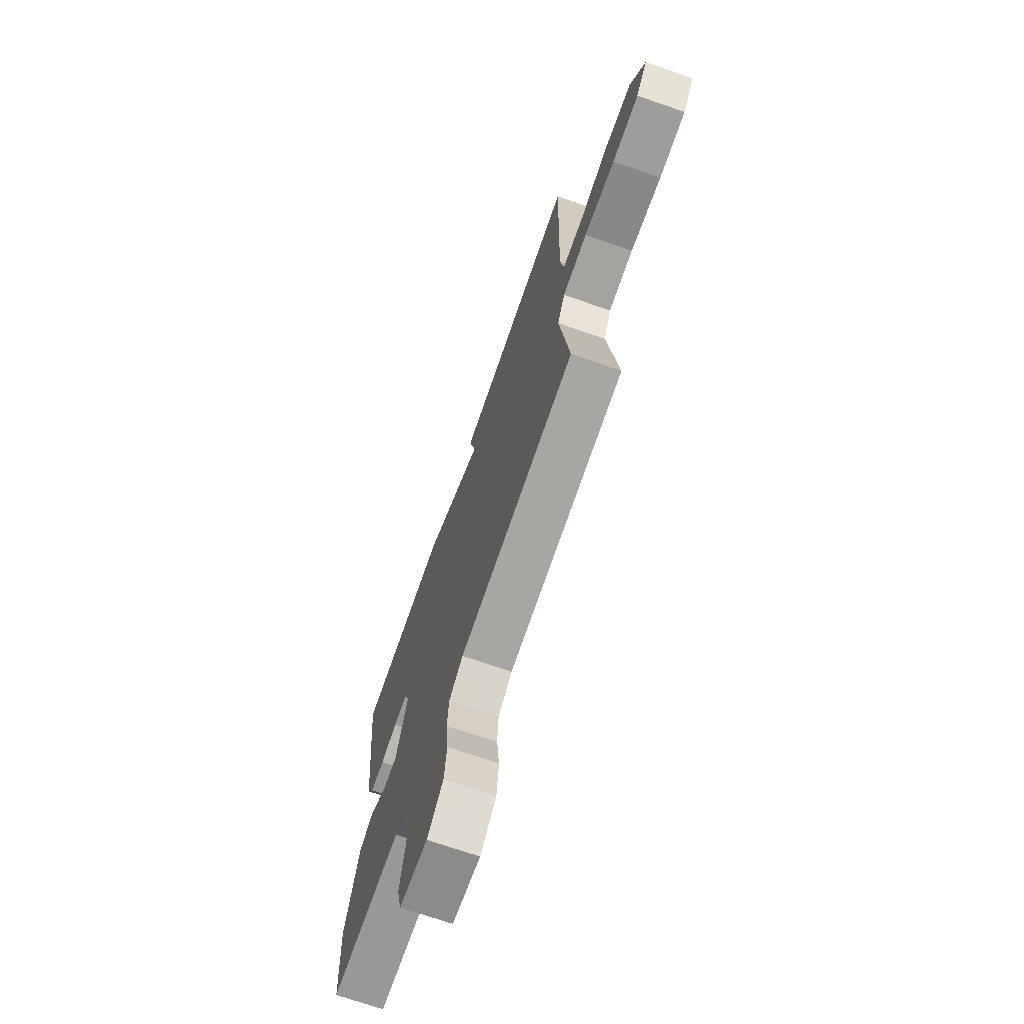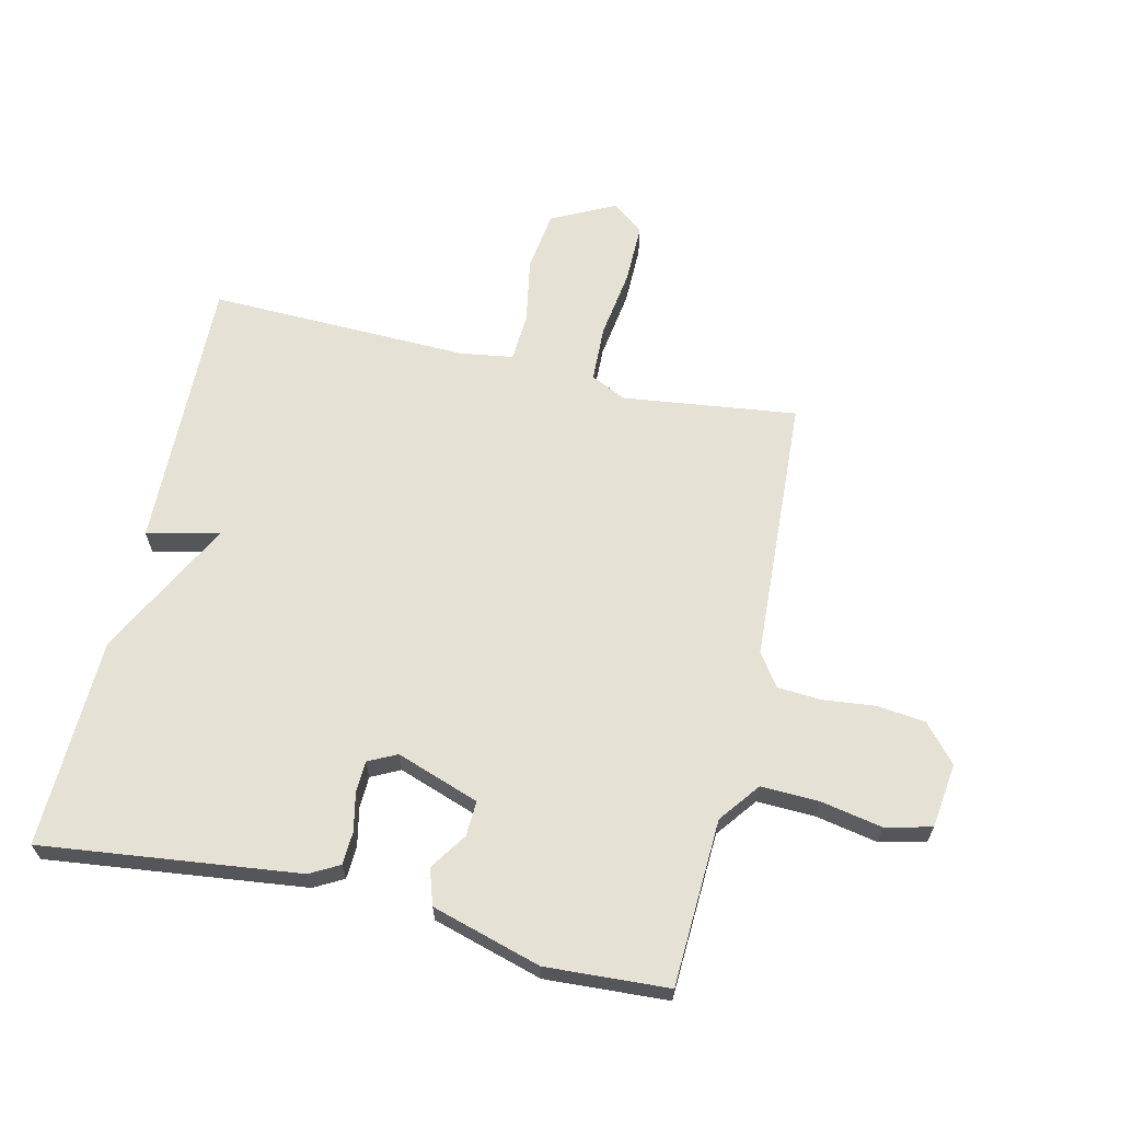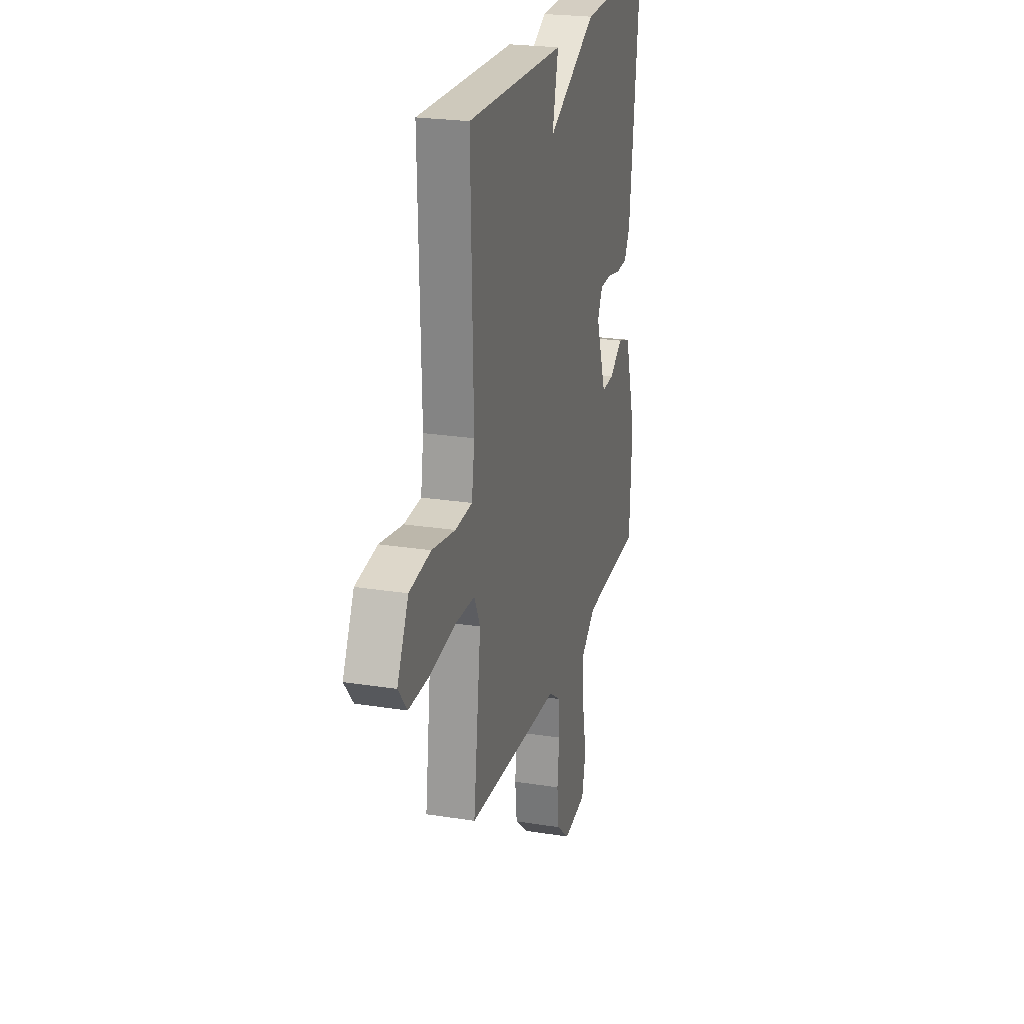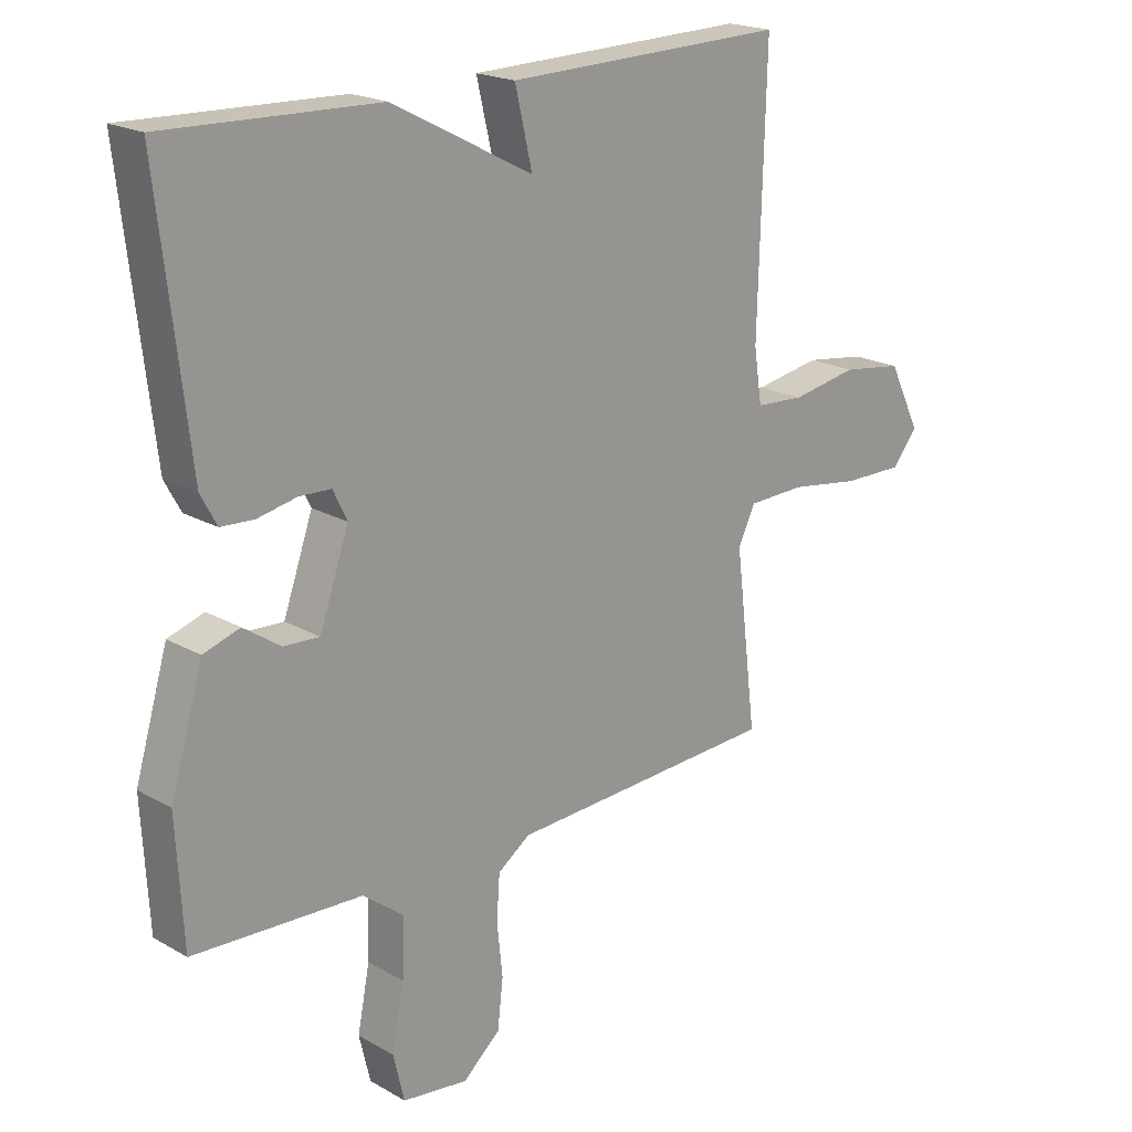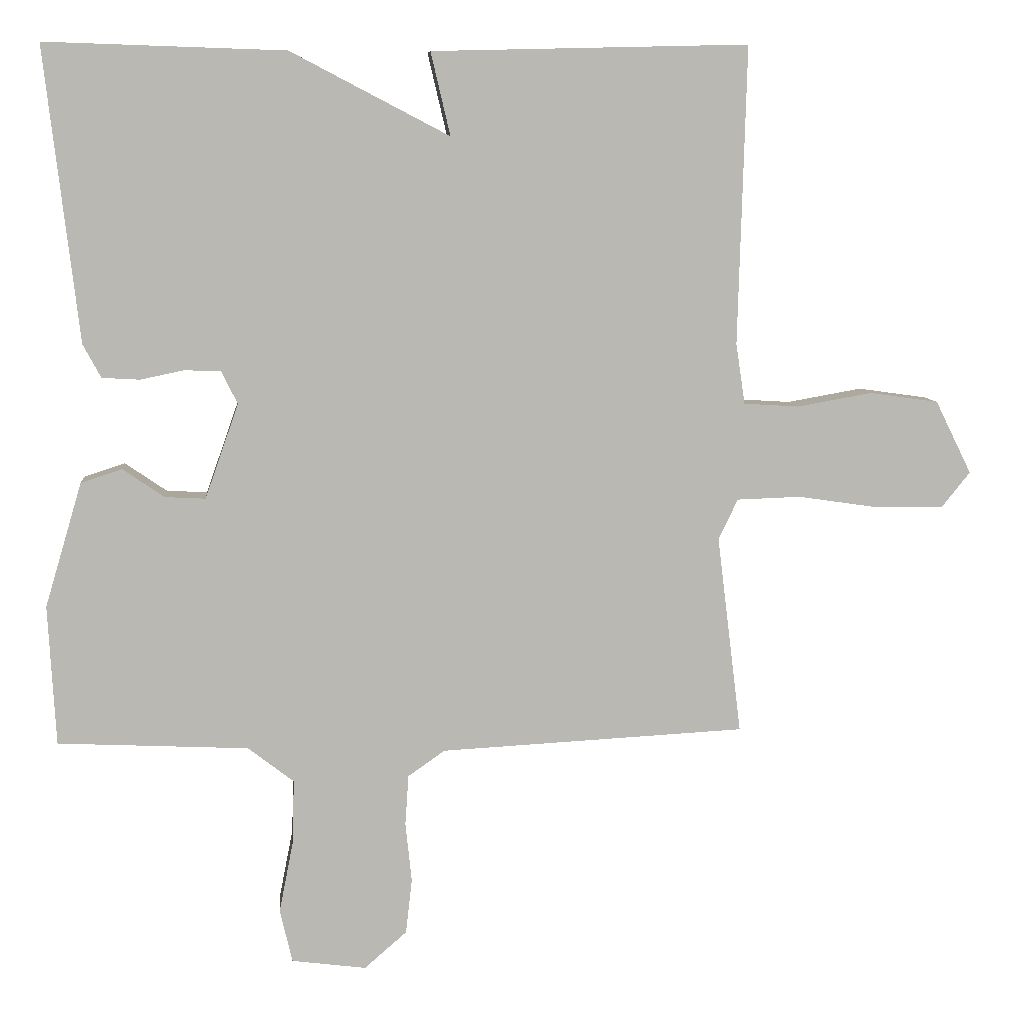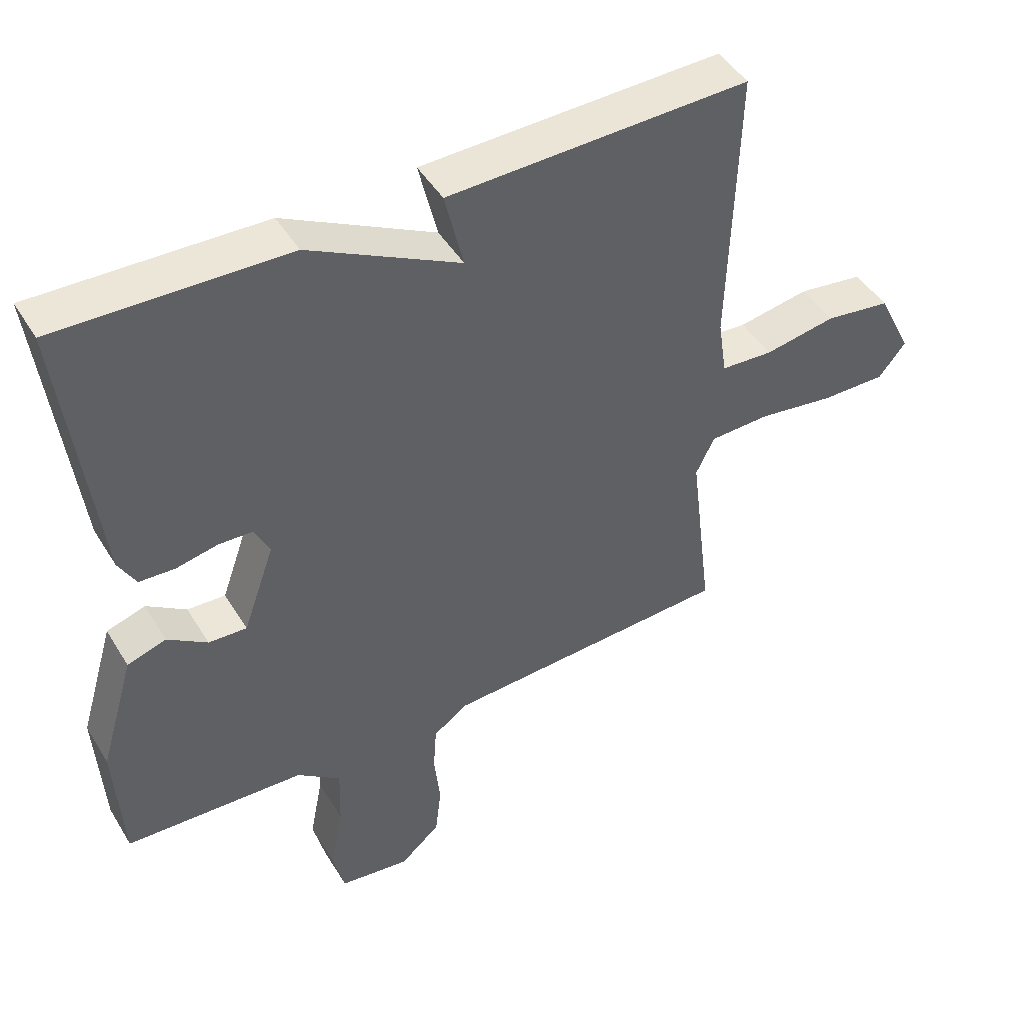
<metadata>
{"format":"obj","ext":"obj","renderer":"f3d","projection":"perspective","resolution":1024,"background":"white","views":[{"elev":-71.1,"azim":-109.1,"up":"+Z"},{"elev":64.4,"azim":102.9,"up":"+Y"},{"elev":23.7,"azim":-75.1,"up":"+Z"},{"elev":20.0,"azim":136.3,"up":"+Z"},{"elev":8.0,"azim":174.7,"up":"+Z"},{"elev":46.4,"azim":150.2,"up":"+Z"}]}
</metadata>
<code>
v -0.5 0.07 -0.5
v -0.465 0.07 -0.214
v -0.493 0.07 -0.156
v -0.585 0.07 -0.153
v -0.7 0.07 -0.17
v -0.798 0.07 -0.171
v -0.839 0.07 -0.12
v -0.787 0.07 -0.015
v -0.688 0.07 -0.001
v -0.58 0.07 -0.02
v -0.501 0.07 -0.015
v -0.488 0.07 0.072
v -0.5 0.07 0.5
v -0.045 0.07 0.489
v -0.073 0.07 0.37
v 0.155 0.07 0.489
v 0.5 0.07 0.5
v 0.451 0.07 0.078
v 0.425 0.07 0.03
v 0.371 0.07 0.027
v 0.308 0.07 0.04
v 0.256 0.07 0.038
v 0.233 0.07 -0.009
v 0.281 0.07 -0.145
v 0.339 0.07 -0.142
v 0.399 0.07 -0.101
v 0.458 0.07 -0.12
v 0.511 0.07 -0.299
v 0.5 0.07 -0.5
v 0.226 0.07 -0.513
v 0.16 0.07 -0.564
v 0.163 0.07 -0.658
v 0.183 0.07 -0.76
v 0.165 0.07 -0.836
v 0.058 0.07 -0.85
v -0.003 0.07 -0.797
v -0.012 0.07 -0.718
v -0.003 0.07 -0.632
v -0.008 0.07 -0.56
v -0.061 0.07 -0.523
v -0.5 0 -0.5
v -0.465 0 -0.214
v -0.493 0 -0.156
v -0.585 0 -0.153
v -0.7 0 -0.17
v -0.798 0 -0.171
v -0.839 0 -0.12
v -0.787 0 -0.015
v -0.688 0 -0.001
v -0.58 0 -0.02
v -0.501 0 -0.015
v -0.488 0 0.072
v -0.5 0 0.5
v -0.045 0 0.489
v -0.073 0 0.37
v 0.155 0 0.489
v 0.5 0 0.5
v 0.451 0 0.078
v 0.425 0 0.03
v 0.371 0 0.027
v 0.308 0 0.04
v 0.256 0 0.038
v 0.233 0 -0.009
v 0.281 0 -0.145
v 0.339 0 -0.142
v 0.399 0 -0.101
v 0.458 0 -0.12
v 0.511 0 -0.299
v 0.5 0 -0.5
v 0.226 0 -0.513
v 0.16 0 -0.564
v 0.163 0 -0.658
v 0.183 0 -0.76
v 0.165 0 -0.836
v 0.058 0 -0.85
v -0.003 0 -0.797
v -0.012 0 -0.718
v -0.003 0 -0.632
v -0.008 0 -0.56
v -0.061 0 -0.523
f 36 37 38
f 35 36 38
f 34 35 38
f 33 34 38
f 32 33 38
f 31 32 38 39
f 30 31 39 40
f 29 30 40
f 28 29 40
f 27 28 40
f 26 27 40
f 25 26 40
f 19 20 21
f 18 19 21
f 17 18 21
f 16 17 21
f 15 16 21
f 15 21 22
f 12 13 14 15
f 15 22 23
f 12 15 23
f 11 12 23
f 8 9 10
f 7 8 10
f 6 7 10
f 5 6 10
f 4 5 10
f 11 23 24
f 10 11 24
f 4 10 24
f 3 4 24
f 40 1 2
f 25 40 2
f 24 25 2
f 2 3 24
f 78 77 76
f 78 76 75
f 78 75 74
f 78 74 73
f 78 73 72
f 79 78 72 71
f 80 79 71 70
f 80 70 69
f 80 69 68
f 80 68 67
f 80 67 66
f 80 66 65
f 61 60 59
f 61 59 58
f 61 58 57
f 61 57 56
f 61 56 55
f 62 61 55
f 55 54 53 52
f 63 62 55
f 63 55 52
f 63 52 51
f 50 49 48
f 50 48 47
f 50 47 46
f 50 46 45
f 50 45 44
f 64 63 51
f 64 51 50
f 64 50 44
f 64 44 43
f 42 41 80
f 42 80 65
f 42 65 64
f 64 43 42
f 1 41 42 2
f 2 42 43 3
f 3 43 44 4
f 4 44 45 5
f 5 45 46 6
f 6 46 47 7
f 7 47 48 8
f 8 48 49 9
f 9 49 50 10
f 10 50 51 11
f 11 51 52 12
f 12 52 53 13
f 13 53 54 14
f 14 54 55 15
f 15 55 56 16
f 16 56 57 17
f 17 57 58 18
f 18 58 59 19
f 19 59 60 20
f 20 60 61 21
f 21 61 62 22
f 22 62 63 23
f 23 63 64 24
f 24 64 65 25
f 25 65 66 26
f 26 66 67 27
f 27 67 68 28
f 28 68 69 29
f 29 69 70 30
f 30 70 71 31
f 31 71 72 32
f 32 72 73 33
f 33 73 74 34
f 34 74 75 35
f 35 75 76 36
f 36 76 77 37
f 37 77 78 38
f 38 78 79 39
f 39 79 80 40
f 40 80 41 1

</code>
